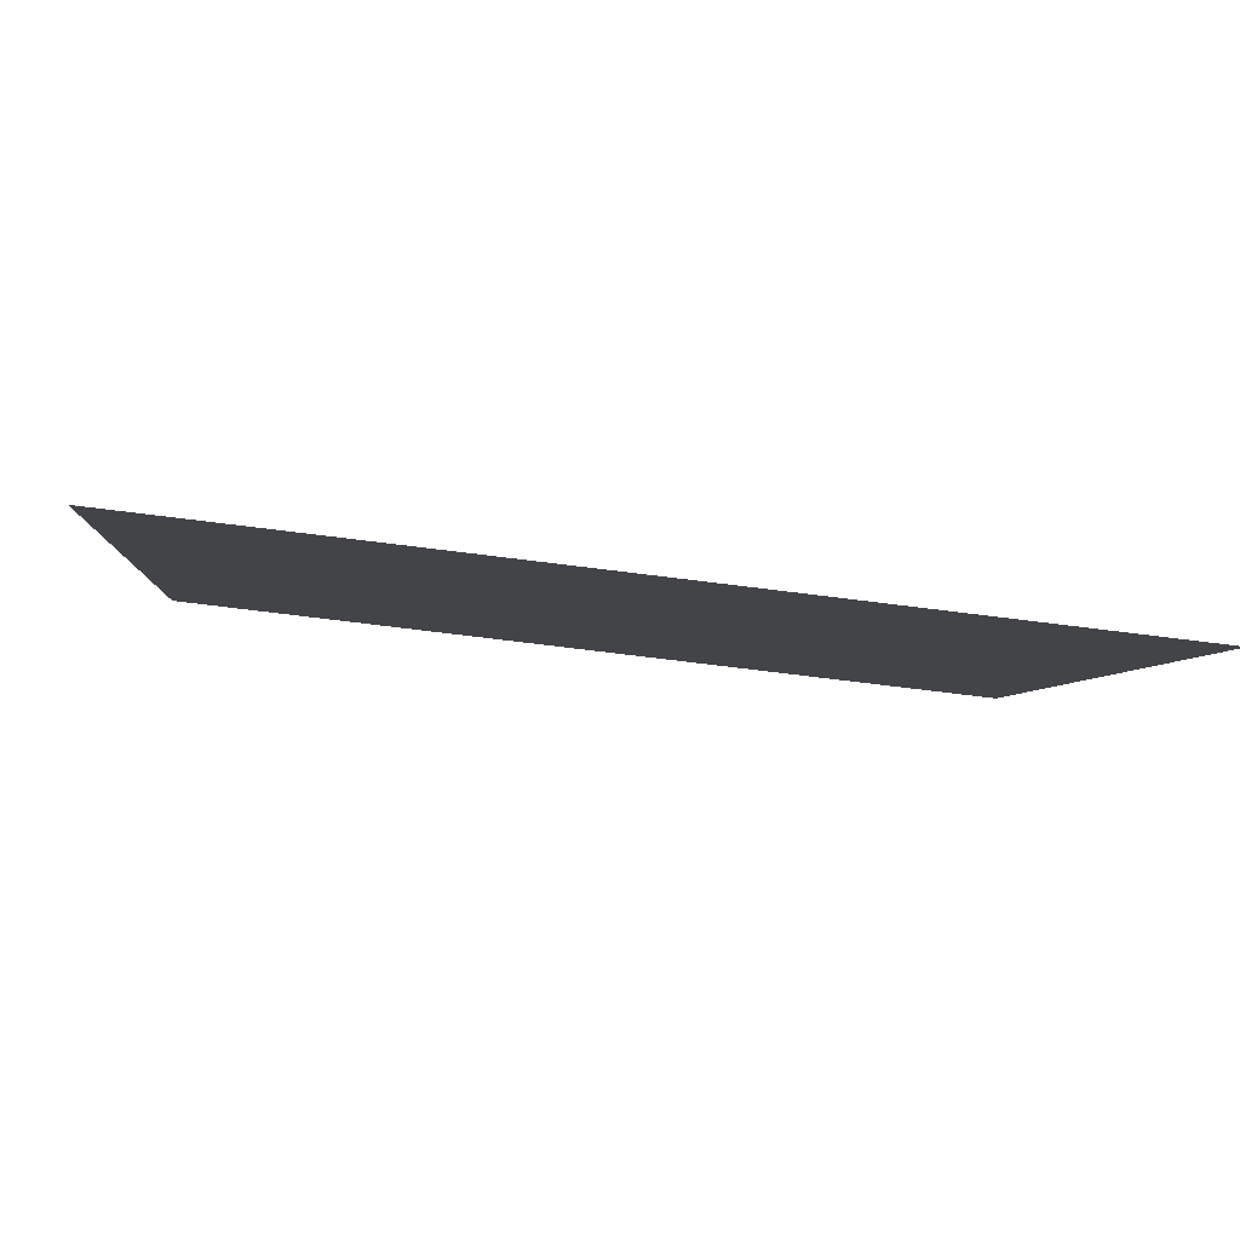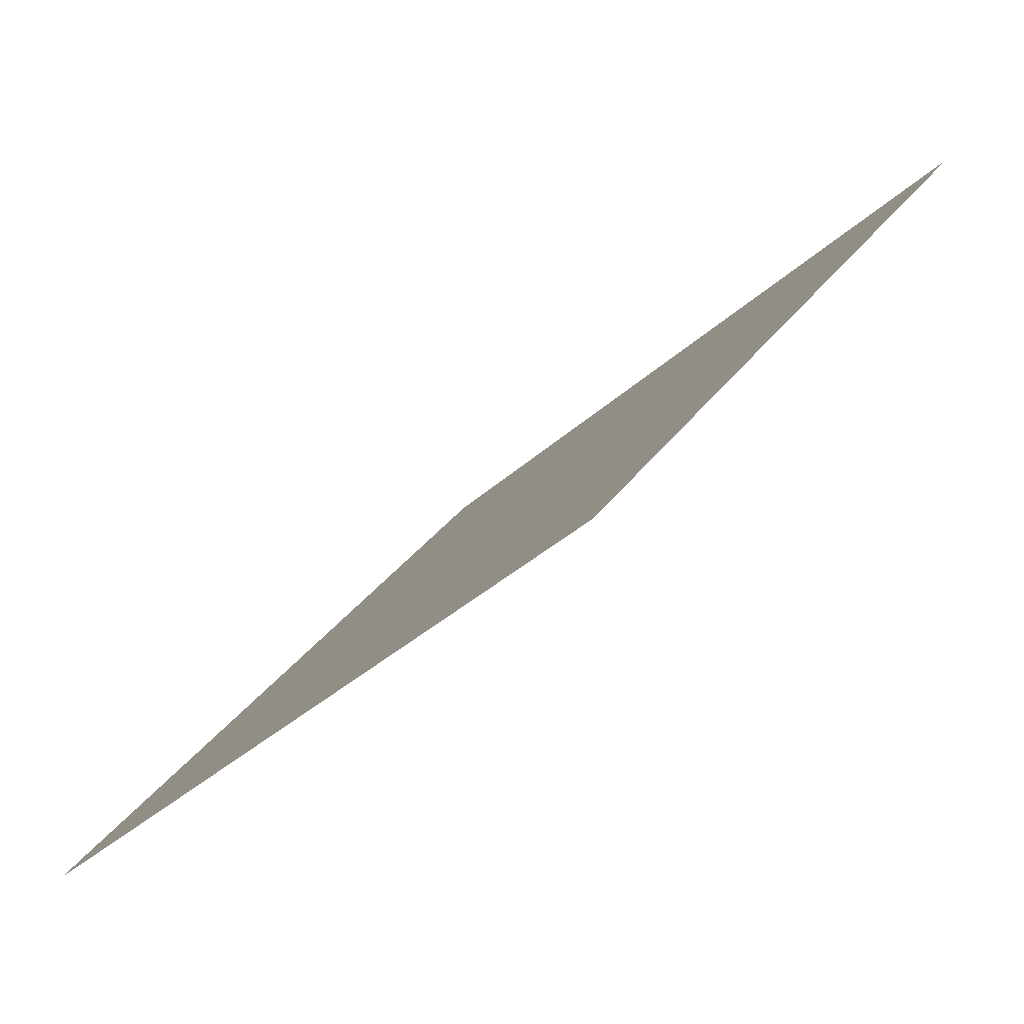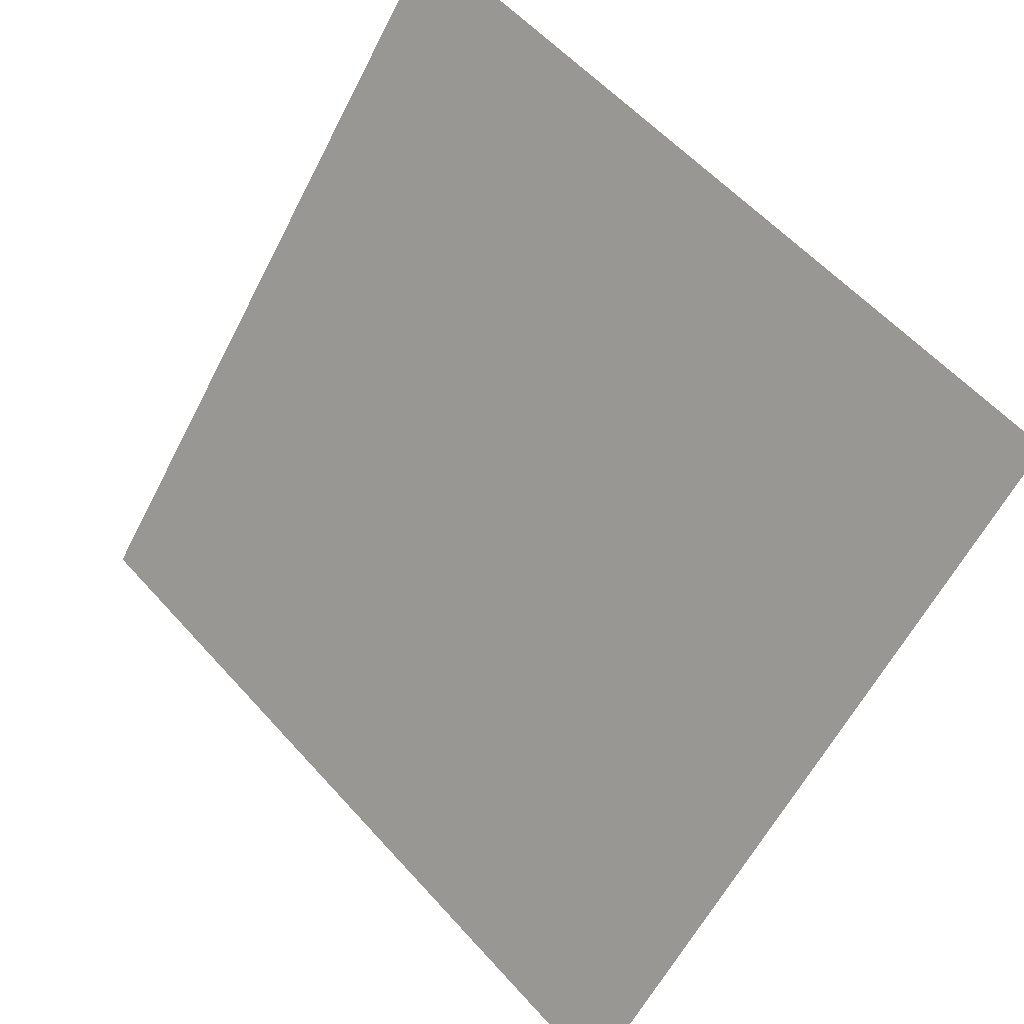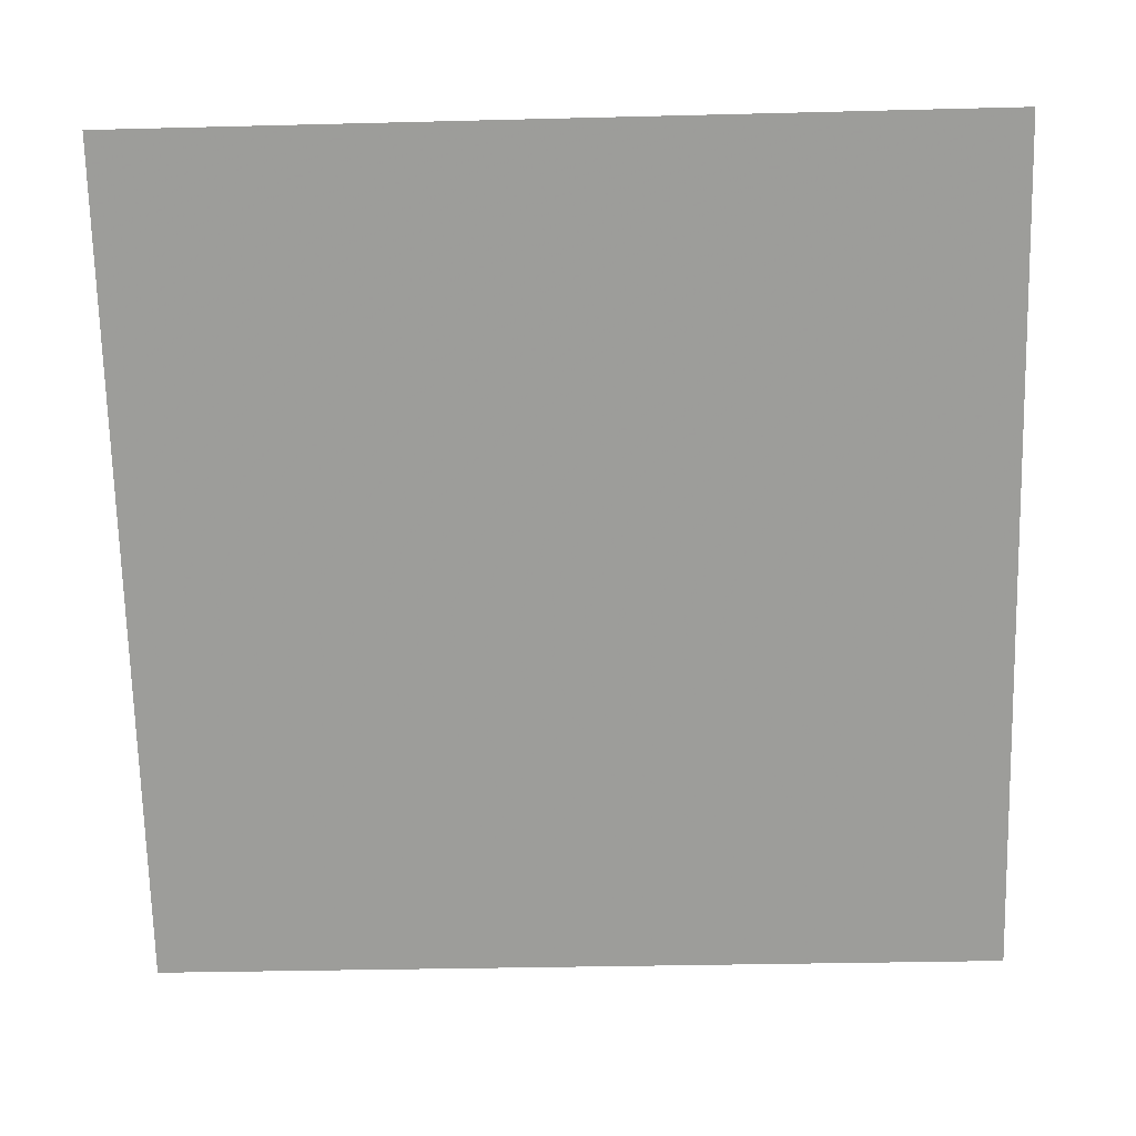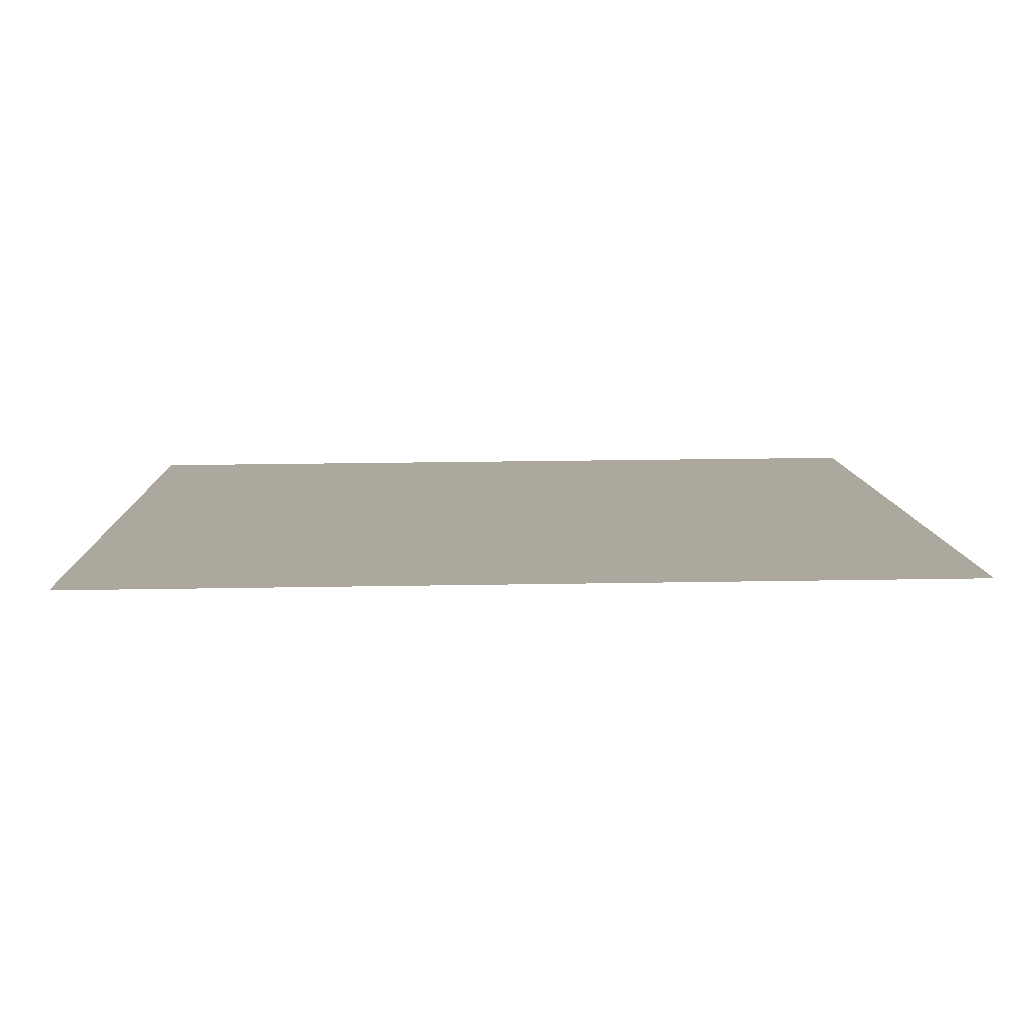
<metadata>
{"format":"obj","ext":"obj","renderer":"f3d","projection":"perspective","resolution":1024,"background":"white","views":[{"elev":-57.6,"azim":-9.1,"up":"+Z"},{"elev":-34.6,"azim":50.2,"up":"+Z"},{"elev":56.6,"azim":47.4,"up":"+Z"},{"elev":-17.3,"azim":-179.4,"up":"+Z"},{"elev":-28.0,"azim":179.4,"up":"+Y"}]}
</metadata>
<code>
v 0.02925 0.6634 0.3439
v 0.02269 0.6635 0.344
v 0.02281 0.6674 0.3492
v 0.02937 0.6673 0.3492
f 4 3 2 1

</code>
